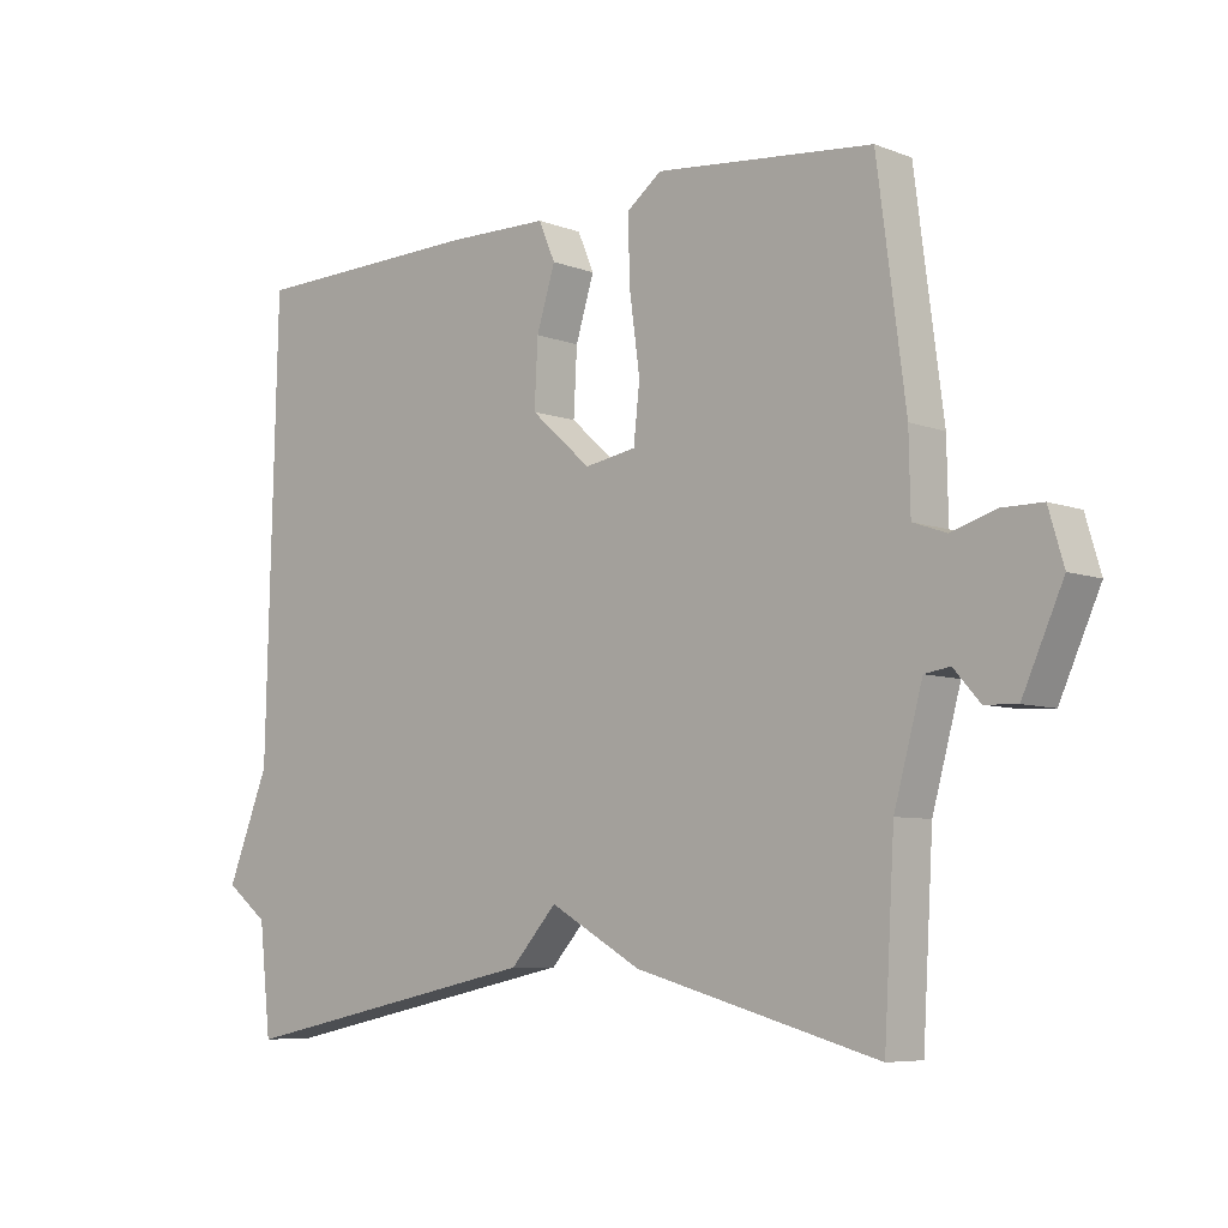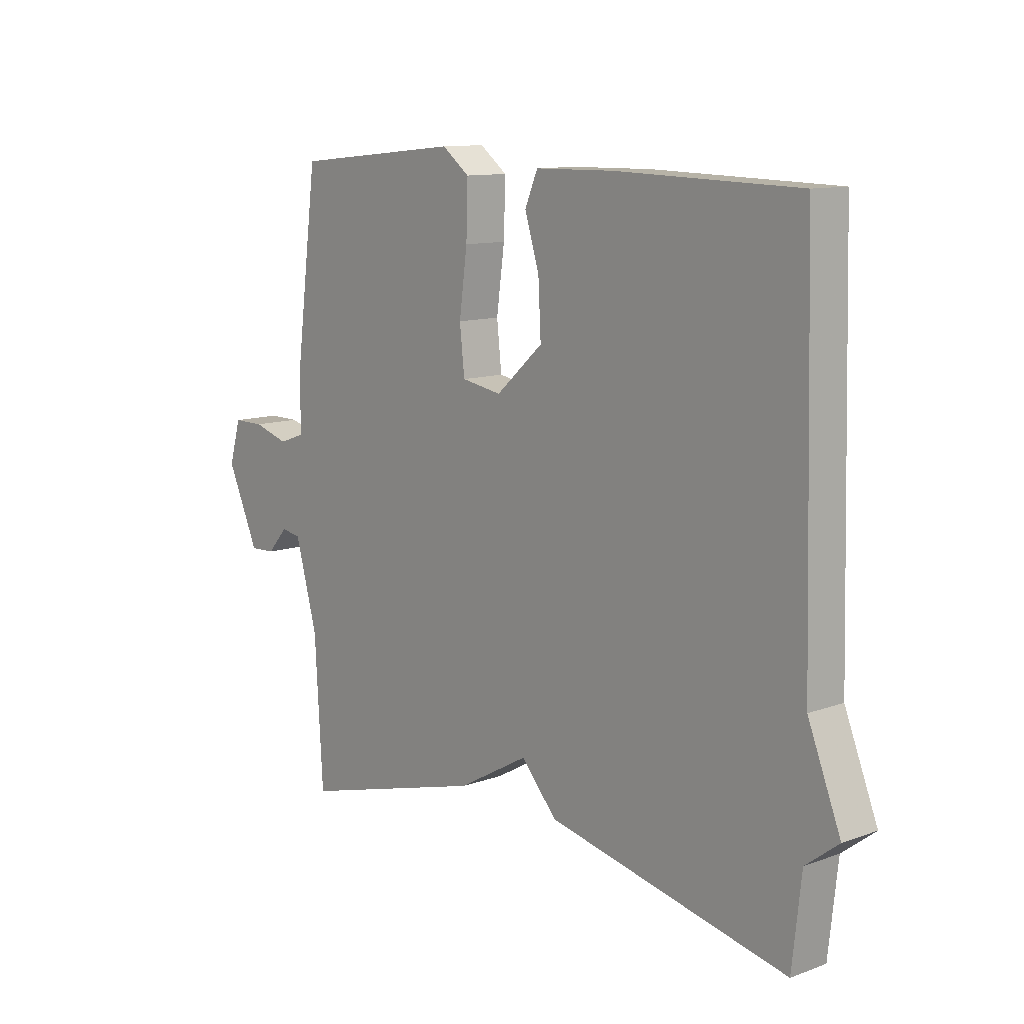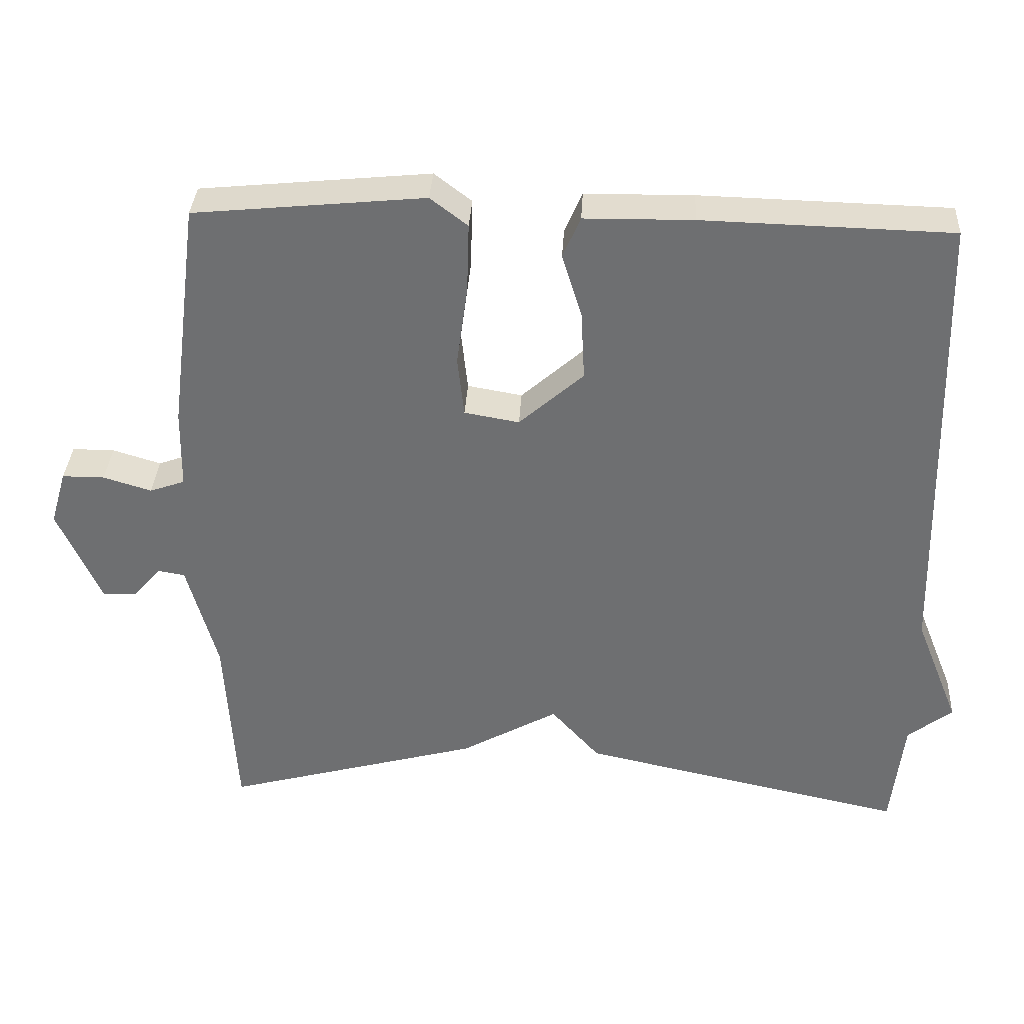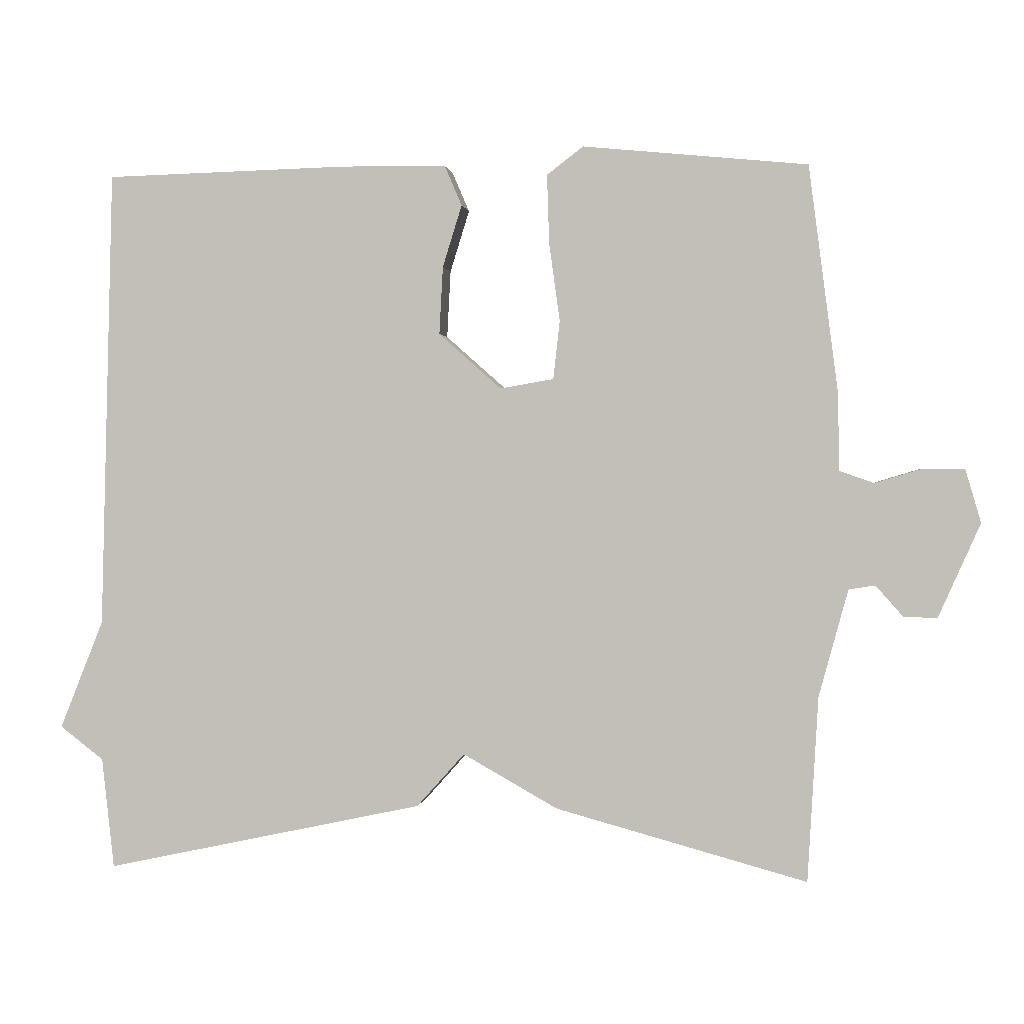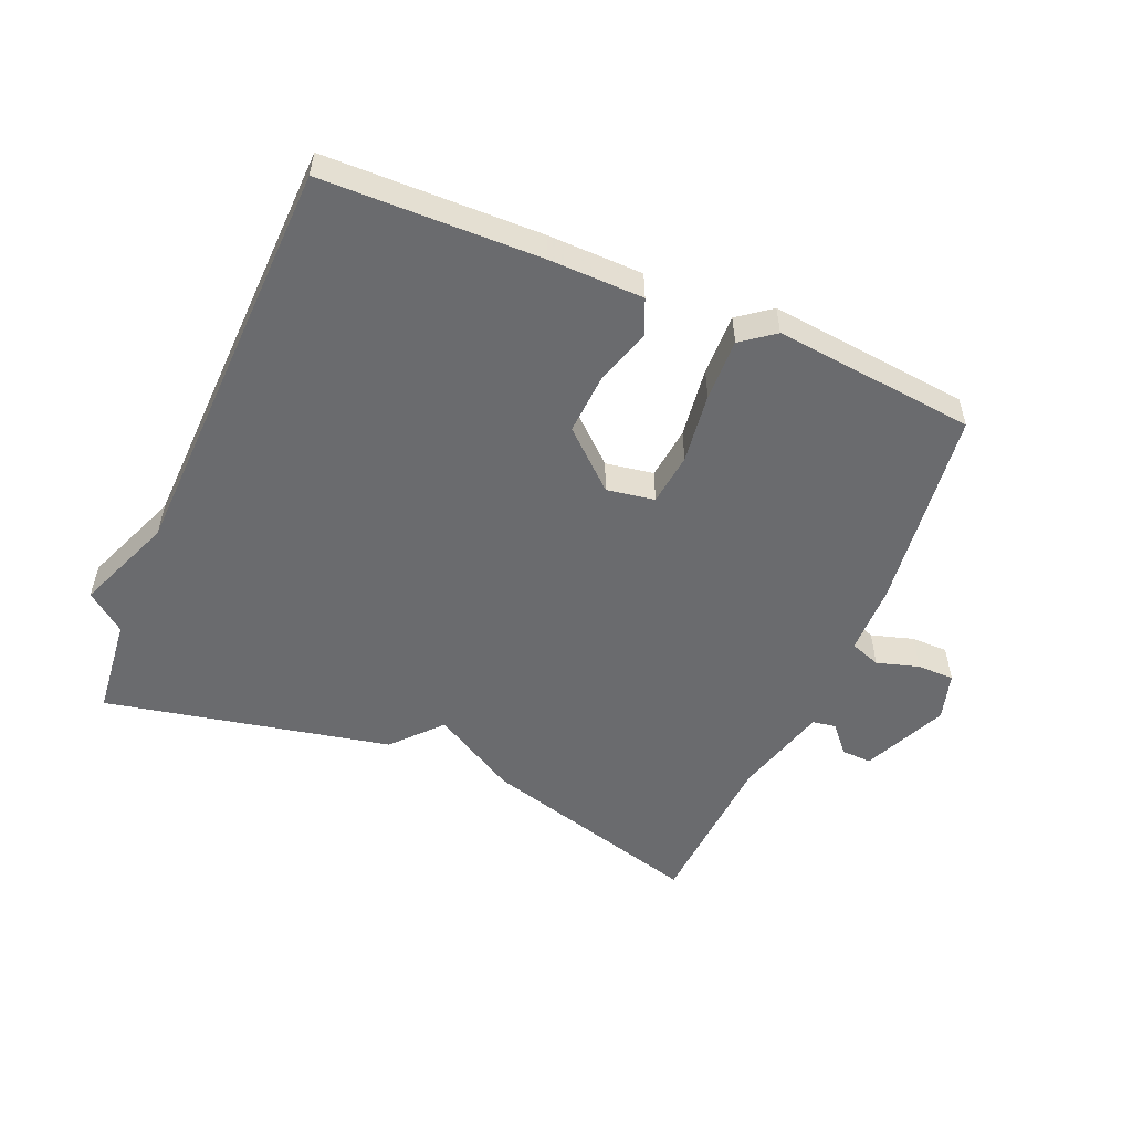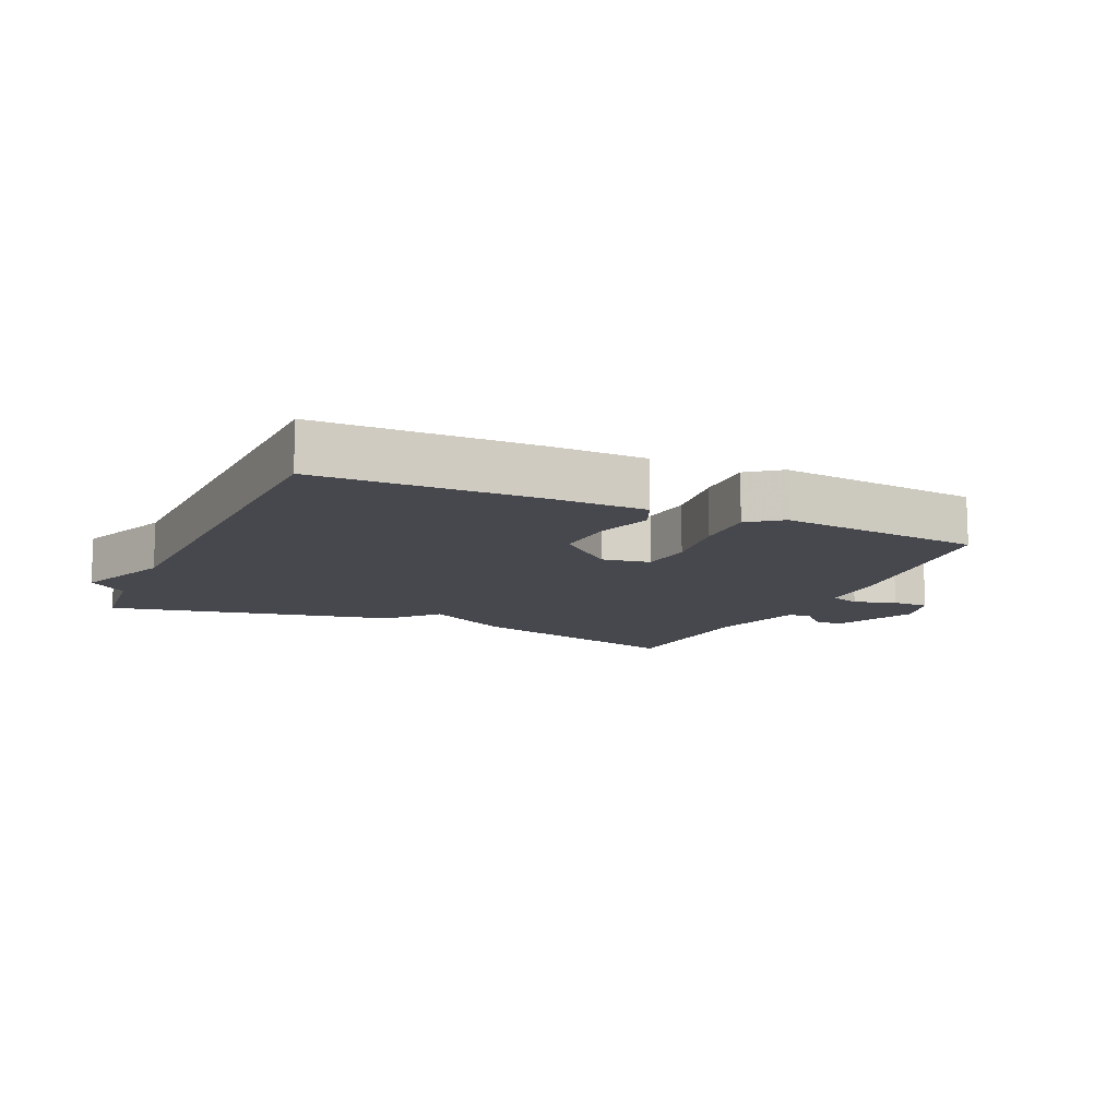
<metadata>
{"format":"obj","ext":"obj","renderer":"f3d","projection":"perspective","resolution":1024,"background":"white","views":[{"elev":-6.9,"azim":42.4,"up":"+Z"},{"elev":11.3,"azim":-131.2,"up":"+Z"},{"elev":35.0,"azim":-176.8,"up":"+Z"},{"elev":0.8,"azim":7.5,"up":"+Z"},{"elev":-53.4,"azim":-23.2,"up":"+Y"},{"elev":-11.8,"azim":-24.5,"up":"+Y"}]}
</metadata>
<code>
v -0.5 0.07 0.5
v -0.16 0.07 0.509
v -0.012 0.07 0.507
v 0.012 0.07 0.451
v -0.015 0.07 0.364
v -0.02 0.07 0.269
v 0.068 0.07 0.191
v 0.143 0.07 0.204
v 0.152 0.07 0.286
v 0.137 0.07 0.396
v 0.134 0.07 0.492
v 0.185 0.07 0.531
v 0.5 0.07 0.5
v 0.541 0.07 0.183
v 0.543 0.07 0.074
v 0.591 0.07 0.057
v 0.657 0.07 0.077
v 0.715 0.07 0.077
v 0.737 0.07 0.002
v 0.678 0.07 -0.13
v 0.631 0.07 -0.128
v 0.593 0.07 -0.085
v 0.556 0.07 -0.091
v 0.515 0.07 -0.241
v 0.5 0.07 -0.5
v 0.148 0.07 -0.404
v 0.015 0.07 -0.329
v -0.052 0.07 -0.404
v -0.5 0.07 -0.5
v -0.517 0.07 -0.345
v -0.578 0.07 -0.298
v -0.517 0.07 -0.145
v -0.5 0 0.5
v -0.16 0 0.509
v -0.012 0 0.507
v 0.012 0 0.451
v -0.015 0 0.364
v -0.02 0 0.269
v 0.068 0 0.191
v 0.143 0 0.204
v 0.152 0 0.286
v 0.137 0 0.396
v 0.134 0 0.492
v 0.185 0 0.531
v 0.5 0 0.5
v 0.541 0 0.183
v 0.543 0 0.074
v 0.591 0 0.057
v 0.657 0 0.077
v 0.715 0 0.077
v 0.737 0 0.002
v 0.678 0 -0.13
v 0.631 0 -0.128
v 0.593 0 -0.085
v 0.556 0 -0.091
v 0.515 0 -0.241
v 0.5 0 -0.5
v 0.148 0 -0.404
v 0.015 0 -0.329
v -0.052 0 -0.404
v -0.5 0 -0.5
v -0.517 0 -0.345
v -0.578 0 -0.298
v -0.517 0 -0.145
f 30 31 32
f 32 1 2
f 30 32 2
f 29 30 2
f 28 29 2
f 27 28 2
f 24 25 26 27
f 23 24 27
f 20 21 22
f 19 20 22
f 18 19 22
f 17 18 22
f 16 17 22
f 15 16 22 23
f 13 14 15
f 12 13 15
f 11 12 15
f 10 11 15
f 9 10 15
f 8 9 15 23
f 7 8 23 27
f 2 3 4 5
f 2 5 6
f 27 2 6
f 6 7 27
f 64 63 62
f 34 33 64
f 34 64 62
f 34 62 61
f 34 61 60
f 34 60 59
f 59 58 57 56
f 59 56 55
f 54 53 52
f 54 52 51
f 54 51 50
f 54 50 49
f 54 49 48
f 55 54 48 47
f 47 46 45
f 47 45 44
f 47 44 43
f 47 43 42
f 47 42 41
f 55 47 41 40
f 59 55 40 39
f 37 36 35 34
f 38 37 34
f 38 34 59
f 59 39 38
f 1 33 34 2
f 2 34 35 3
f 3 35 36 4
f 4 36 37 5
f 5 37 38 6
f 6 38 39 7
f 7 39 40 8
f 8 40 41 9
f 9 41 42 10
f 10 42 43 11
f 11 43 44 12
f 12 44 45 13
f 13 45 46 14
f 14 46 47 15
f 15 47 48 16
f 16 48 49 17
f 17 49 50 18
f 18 50 51 19
f 19 51 52 20
f 20 52 53 21
f 21 53 54 22
f 22 54 55 23
f 23 55 56 24
f 24 56 57 25
f 25 57 58 26
f 26 58 59 27
f 27 59 60 28
f 28 60 61 29
f 29 61 62 30
f 30 62 63 31
f 31 63 64 32
f 32 64 33 1

</code>
